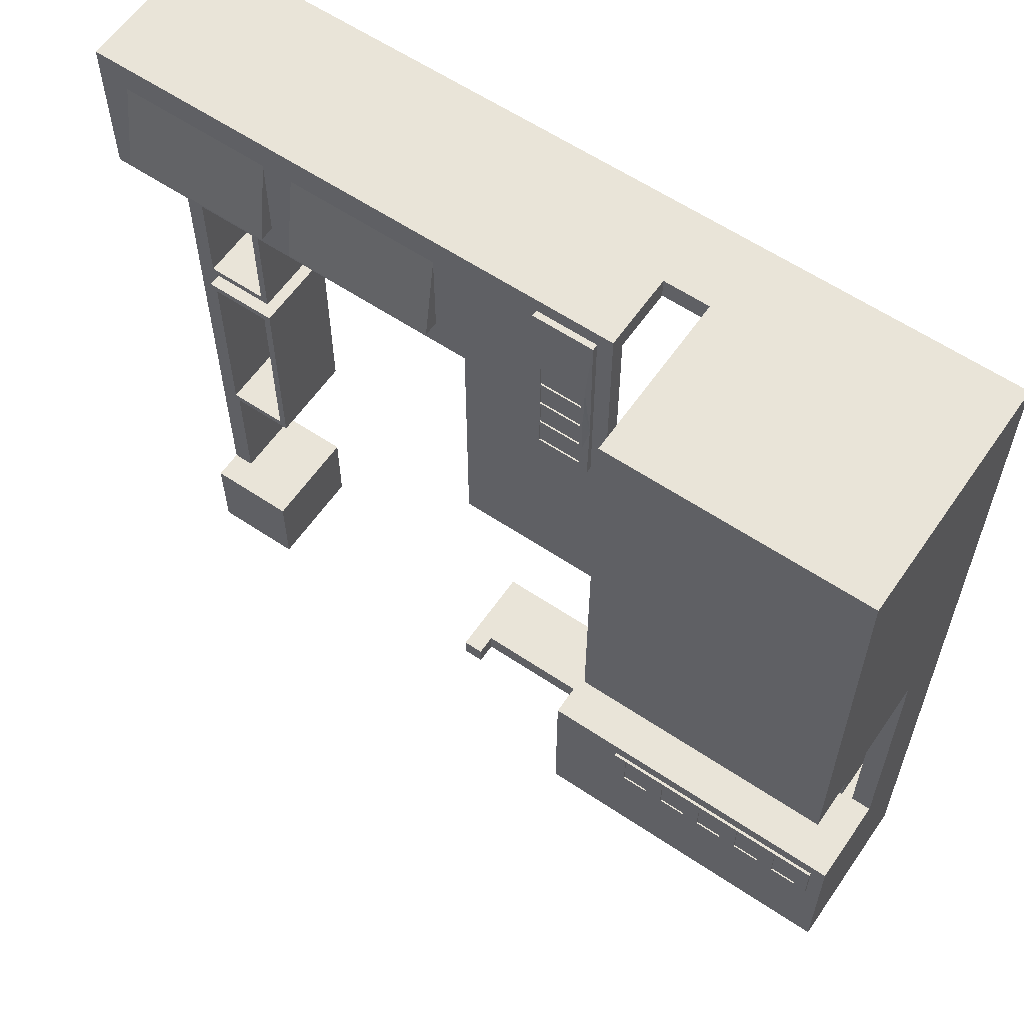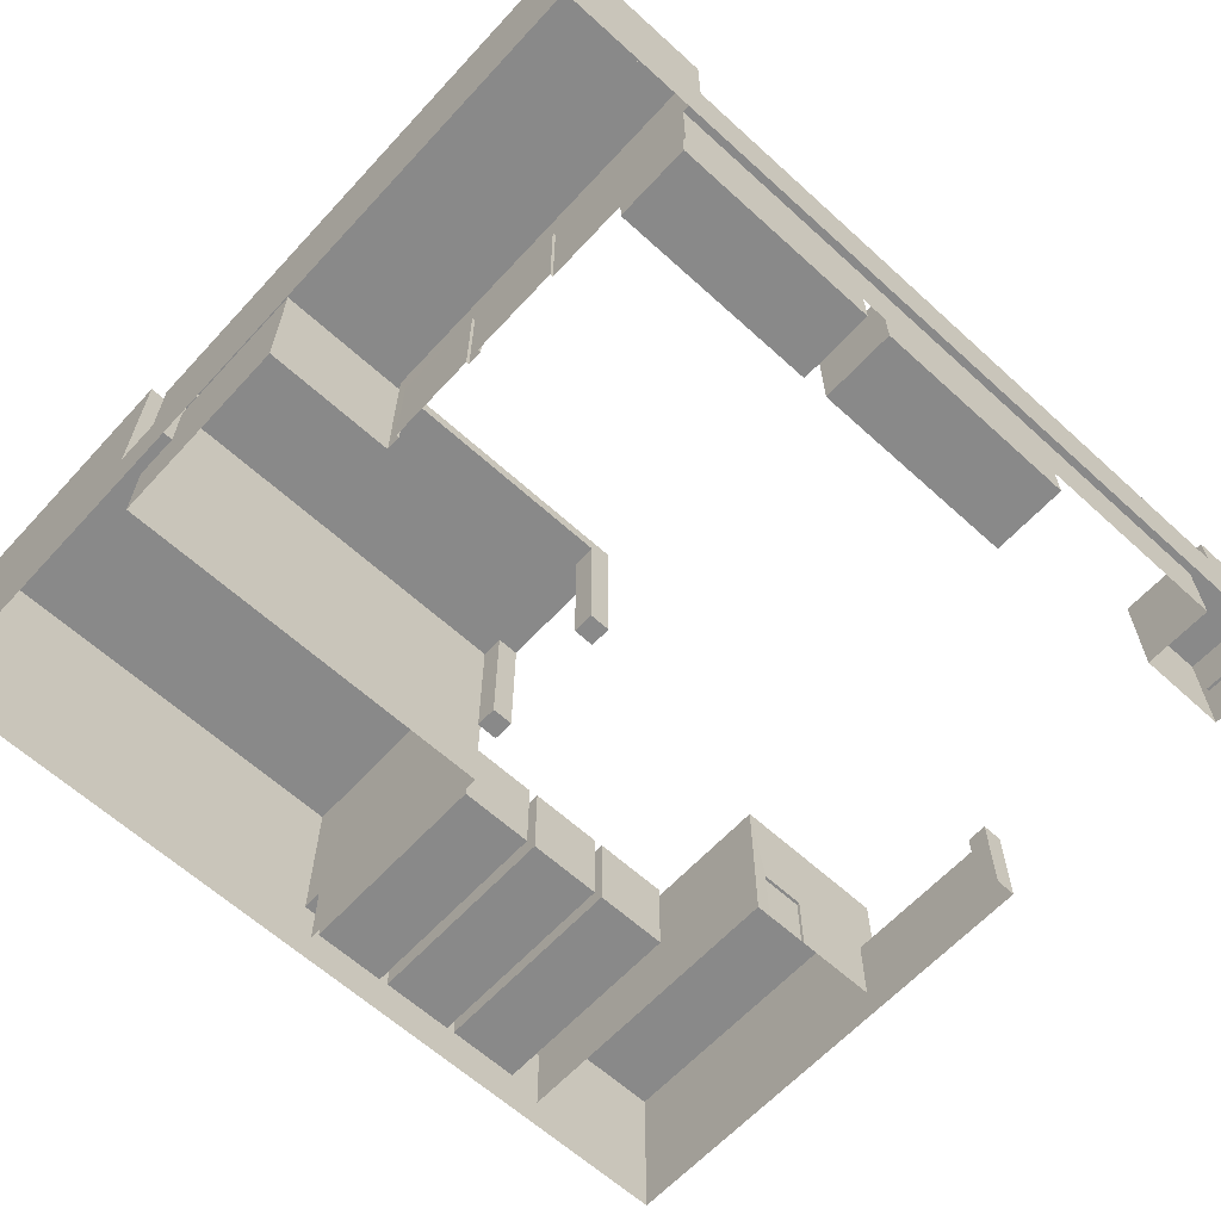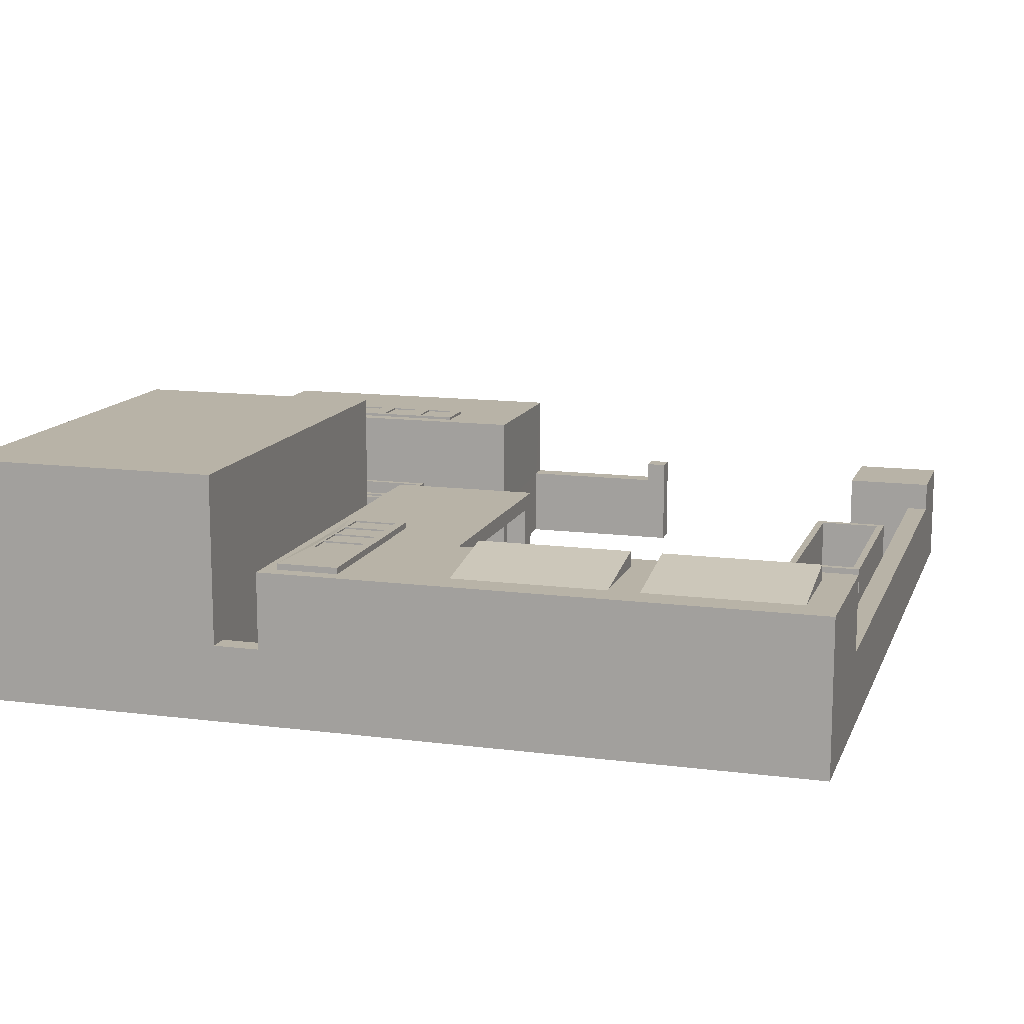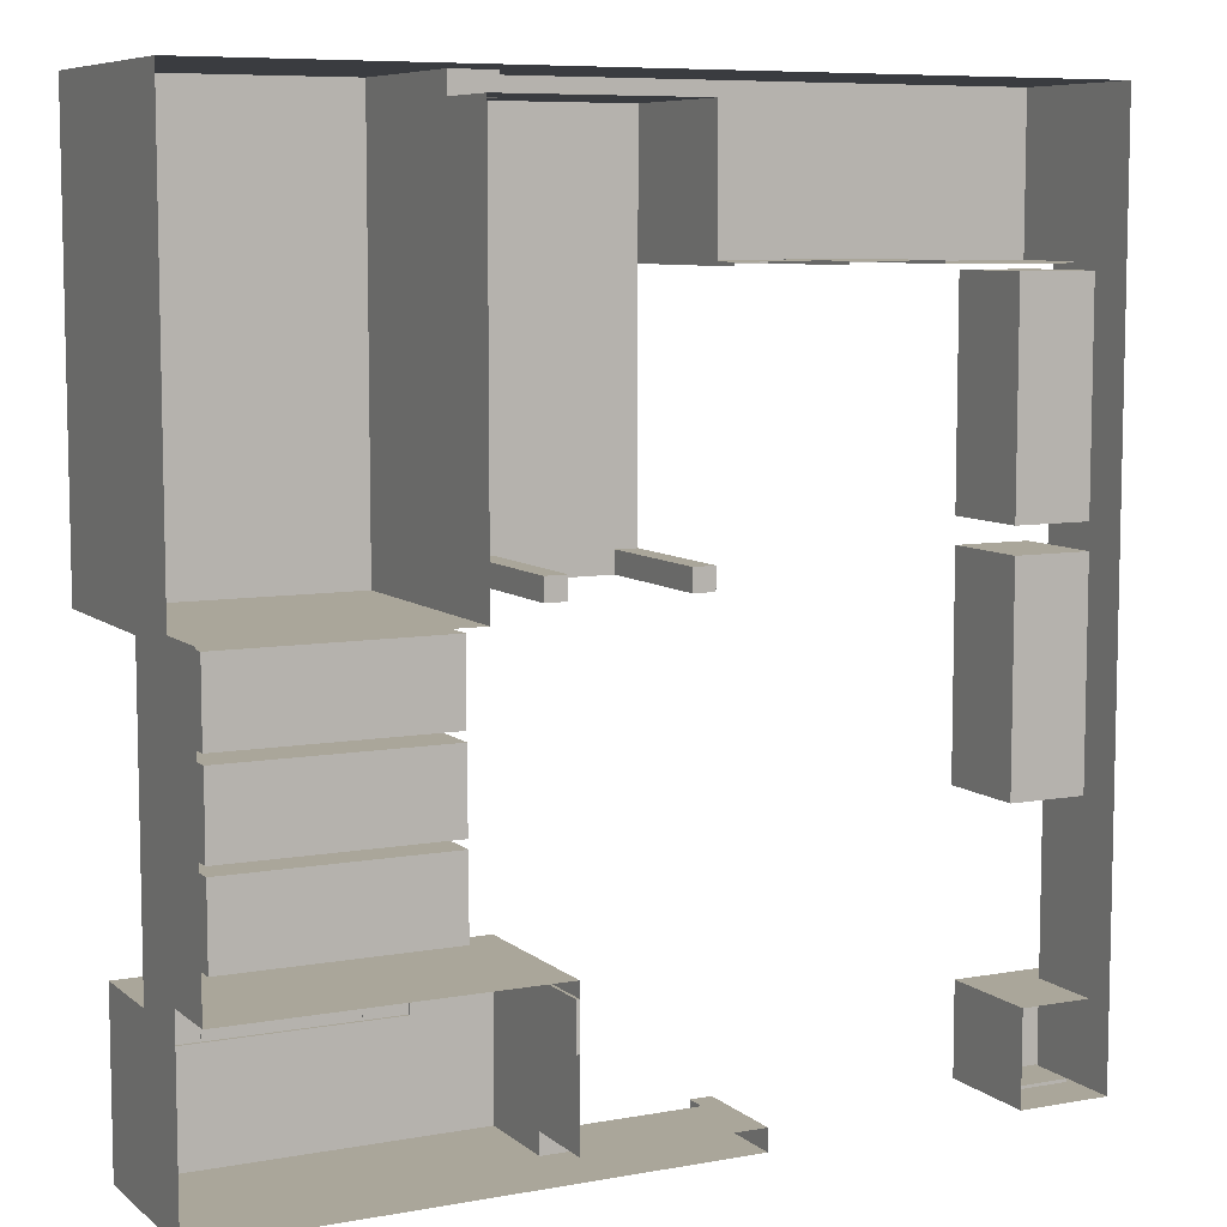
<metadata>
{"format":"obj","ext":"obj","renderer":"f3d","projection":"perspective","resolution":1024,"background":"white","views":[{"elev":60.1,"azim":34.5,"up":"+Y"},{"elev":-63.0,"azim":-132.6,"up":"+Z"},{"elev":12.9,"azim":-163.5,"up":"+Z"},{"elev":7.8,"azim":153.3,"up":"+Y"}]}
</metadata>
<code>
o Plane
v 0.9931 23.78 0.1158
v 1.234 23.54 3.116
v 3.493 23.78 0.1158
v 3.253 23.54 3.116
v 0.9931 16.78 0.1158
v 1.234 17.03 3.116
v 3.493 16.78 0.1158
v 3.253 17.03 3.116
v 0 3 0
v 0 3 3.5
v 3.004 3 0
v 0.2 0 1.7
v 2.8 0 3.3
v 0 3 2.5
v 0.2 0 3.3
v 0.7038 3 0
v 2.8 0 1.7
v 3.004 3 3.5
v 0.7038 3 2.5
v 0 24 2.5
v 0 24 0
v 0.7038 24 0
v 0.7038 24 2.5
v 13 24 -0
v 18 29 5
v 17 5.5 0
v 17 0 5.5
v 28 0 0
v 17 5.5 5.5
v 28 15 8
v 19.5 15 0
v 17 0.7001 0
v 17 0 2.5
v 17 0.7001 2.5
v 28 5.5 2.5
v 12 0 2.5
v 12 0.7001 2.5
v 11.3 0.7001 0
v 11.3 0 0
v 12 0 3.2
v 12 0.7001 3.2
v 11.3 0 3.2
v 11.3 0.7001 3.2
v 27.3 5.5 0
v 28 0 5.5
v 28 5.5 5.5
v 27.3 5.5 2.5
v 27.3 15 0
v 28 15 2.5
v 19.5 15 8
v 19.5 29 2.5
v 27.3 15 2.5
v 28 29 0
v 13 24 4.5
v 0 29 0
v 0 29 5
v 13 28.3 0
v 13 28.3 4.5
v 28 29 8
v 19.5 28.3 0
v 19.5 29 8
v 19.5 28.3 2.5
v 0.9931 23.78 3.116
v 3.493 23.78 3.116
v 3.493 16.78 3.116
v 0.9931 16.78 3.116
v 1.234 23.54 0.3605
v 3.253 23.54 0.3605
v 1.234 17.03 0.3605
v 3.253 17.03 0.3605
v 0.9793 15.94 0.1158
v 1.22 15.7 3.116
v 3.479 15.94 0.1158
v 3.239 15.7 3.116
v 0.9793 8.943 0.1158
v 1.22 9.183 3.116
v 3.479 8.943 0.1158
v 3.239 9.183 3.116
v 0.9793 15.94 3.116
v 3.479 15.94 3.116
v 3.479 8.943 3.116
v 0.9793 8.943 3.116
v 1.22 15.7 0.3605
v 3.239 15.7 0.3605
v 1.22 9.183 0.3605
v 3.239 9.183 0.3605
v 27.13 14.85 0.1158
v 26.89 14.61 3.116
v 27.13 12.35 0.1158
v 26.89 12.59 3.116
v 20.13 14.85 0.1158
v 20.37 14.61 3.116
v 20.13 12.35 0.1158
v 20.37 12.59 3.116
v 27.13 14.85 3.116
v 27.13 12.35 3.116
v 20.13 12.35 3.116
v 20.13 14.85 3.116
v 26.89 14.61 0.3605
v 26.89 12.59 0.3605
v 20.37 14.61 0.3605
v 20.37 12.59 0.3605
v 27.1 12.05 0.1158
v 26.86 11.81 3.116
v 27.1 9.549 0.1158
v 26.86 9.79 3.116
v 20.1 12.05 0.1158
v 20.34 11.81 3.116
v 20.1 9.549 0.1158
v 20.34 9.79 3.116
v 27.1 12.05 3.116
v 27.1 9.549 3.116
v 20.1 9.549 3.116
v 20.1 12.05 3.116
v 26.86 11.81 0.3605
v 26.86 9.79 0.3605
v 20.34 11.81 0.3605
v 20.34 9.79 0.3605
v 27.09 9.273 0.1158
v 26.85 9.032 3.116
v 27.09 6.773 0.1158
v 26.85 7.013 3.116
v 20.09 9.273 0.1158
v 20.33 9.032 3.116
v 20.09 6.773 0.1158
v 20.33 7.013 3.116
v 27.09 9.273 3.116
v 27.09 6.773 3.116
v 20.09 6.773 3.116
v 20.09 9.273 3.116
v 26.85 9.032 0.3605
v 26.85 7.013 0.3605
v 20.33 9.032 0.3605
v 20.33 7.013 0.3605
v 18 16.2 4.5
v 13 16.2 4.5
v 13.7 15.5 4.5
v 13 15.5 5
v 13.7 16.2 4.5
v 17.3 15.5 4.5
v 18 28.3 2.5
v 18 28.3 4.5
v 18 15.5 5
v 17.3 16.2 4.5
v 17.3 15.5 0
v 18 15.5 0
v 13 16.2 -0
v 13 15.5 -0
v 18 16.2 0
v 13.7 16.2 0
v 13.7 15.5 0
v 17.3 16.2 0
v 0 0 3.5
v 0 0 0
v 3.004 0 0
v 3.004 0 3.5
v 0.2 0.1 3.3
v 0.2 0.1 1.7
v 2.8 0.1 1.7
v 2.8 0.1 3.3
v 12.5 24 0
v 12.5 24 3.5
v 13 24 5
v 9.5 24 3.5
v 9.5 24 0
v 9 24 0
v 6 24 3.5
v 6 24 0
v 0 24 5
v 9 24 3.5
v 14.63 29 5
v 6.484 29 5
v 18 29 2.5
v 13 29 0
v 9.5 24.1 8e-06
v 12.5 24.1 8e-06
v 9.5 24.1 3.5
v 12.5 24.1 3.5
v 6 24.1 8e-06
v 9 24.1 8e-06
v 9 24.1 3.5
v 6 24.1 3.5
v 17.5 28.5 5
v 15.8 22.3 5.2
v 17.5 22 5
v 15.5 22 5
v 15.5 28.5 5
v 15.8 26.1 5.2
v 17.2 26.1 5.2
v 17.2 22.3 5.2
v 15.5 22 5.2
v 15.5 28.5 5.2
v 17.5 28.5 5.2
v 17.5 22 5.2
v 15.8 24.1 5.2
v 17.2 24.1 5.2
v 15.8 23.1 5.2
v 17.2 23.1 5.2
v 15.8 25.1 5.2
v 17.2 25.1 5.2
v 17.5 24.2 5.144
v 17.2 23.3 5.2
v 17.3 22.2 5.2
v 15.7 22.2 5.2
v 15.8 23.3 5.2
v 15.7 23.2 5.2
v 15.8 24.3 5.2
v 17.2 24.3 5.2
v 17.3 23.2 5.2
v 17.2 25.3 5.2
v 17.25 24.2 5.2
v 15.75 24.2 5.2
v 15.8 25.3 5.2
v 15.7 25.2 5.2
v 15.7 26.2 5.2
v 17.3 26.2 5.2
v 17.3 25.2 5.2
v 15.5 24.2 5.2
v 17.2 23.1 5.15
v 17.2 22.3 5.15
v 15.8 22.3 5.15
v 15.8 23.1 5.15
v 15.8 23.3 5.15
v 15.8 24.1 5.15
v 17.2 24.1 5.15
v 17.2 23.3 5.15
v 17.2 25.1 5.15
v 17.2 24.3 5.15
v 15.8 24.3 5.15
v 15.8 25.1 5.15
v 15.8 25.3 5.15
v 15.8 26.1 5.15
v 17.2 26.1 5.15
v 17.2 25.3 5.15
v 1 28 5
v 1.127 25 5.127
v 5.873 25 5.127
v 6 28 5
v 7 28 5
v 12 28 5
v 11.87 25 5.127
v 7.127 25 5.127
v 6.516 24 5
v 1.127 25 5.373
v 5.873 25 5.373
v 11.87 25 5.373
v 7.127 25 5.373
v 1 25 5
v 6 25 5
v 7 25 5
v 12 25 5
v 1 25 5.5
v 6 25 5.5
v 7 25 5.5
v 12 25 5.5
v 1.127 25.05 5.127
v 5.873 25.05 5.127
v 11.87 25.05 5.127
v 7.127 25.05 5.127
v 1.127 25.05 5.373
v 5.873 25.05 5.373
v 11.87 25.05 5.373
v 7.127 25.05 5.373
v 17 3.5 0
v 17 5 0
v 17 5 2.25
v 17 3.5 2.25
v 17.1 3.5 0
v 17.1 5 0
v 17.1 5 2.25
v 17.1 3.5 2.25
v 19.5 5 5.5
v 19.5 3.5 5.5
v 27.5 3.5 5.5
v 27.5 5 5.5
v 19.5 5 5.6
v 27.5 5 5.6
v 19.5 3.5 5.6
v 21.19 3.5 5.6
v 22.73 3.5 5.6
v 24.27 3.5 5.6
v 25.81 3.5 5.6
v 27.5 3.5 5.6
v 25.81 5 5.6
v 24.27 5 5.6
v 22.73 5 5.6
v 21.19 5 5.6
v 20.89 3.608 5.6
v 19.95 3.608 5.6
v 22.43 3.608 5.6
v 21.49 3.608 5.6
v 23.97 3.608 5.6
v 23.03 3.608 5.6
v 25.51 3.608 5.6
v 24.57 3.608 5.6
v 27.05 3.608 5.6
v 26.11 3.608 5.6
v 26.11 4.892 5.6
v 27.05 4.892 5.6
v 24.57 4.892 5.6
v 25.51 4.892 5.6
v 23.03 4.892 5.6
v 23.97 4.892 5.6
v 21.49 4.892 5.6
v 22.43 4.892 5.6
v 19.95 4.892 5.6
v 20.89 4.892 5.6
v 19.95 3.608 5.55
v 20.89 3.608 5.55
v 21.49 3.608 5.55
v 22.43 3.608 5.55
v 23.03 3.608 5.55
v 23.97 3.608 5.55
v 24.57 3.608 5.55
v 25.51 3.608 5.55
v 26.11 3.608 5.55
v 27.05 3.608 5.55
v 27.05 4.892 5.55
v 26.11 4.892 5.55
v 25.51 4.892 5.55
v 24.57 4.892 5.55
v 23.97 4.892 5.55
v 23.03 4.892 5.55
v 22.43 4.892 5.55
v 21.49 4.892 5.55
v 20.89 4.892 5.55
v 19.95 4.892 5.55
f 63 3 1
f 64 7 3
f 65 5 7
f 66 1 5
f 7 1 3
f 8 69 6
f 19 10 18
f 10 14 153
f 14 154 153
f 19 11 16
f 15 160 13
f 11 156 155
f 10 156 18
f 19 20 14
f 16 23 19
f 14 21 9
f 23 168 167
f 173 142 141
f 135 146 149
f 47 46 35
f 46 272 275
f 62 61 51
f 51 59 53
f 52 31 48
f 27 34 33
f 35 45 28
f 45 33 28
f 26 47 44
f 34 29 267
f 41 36 37
f 32 37 34
f 33 39 28
f 37 33 34
f 43 40 41
f 36 42 39
f 43 37 38
f 42 38 39
f 35 52 47
f 61 30 59
f 28 49 35
f 30 52 49
f 52 44 47
f 23 169 20
f 20 56 55
f 173 171 25
f 24 58 54
f 169 235 56
f 21 20 55
f 31 62 60
f 49 59 30
f 62 173 141
f 141 60 62
f 174 51 53
f 4 63 2
f 8 64 4
f 8 66 65
f 2 66 6
f 68 69 70
f 2 68 4
f 6 67 2
f 4 70 8
f 79 73 71
f 80 77 73
f 81 75 77
f 82 71 75
f 77 71 73
f 78 85 76
f 74 79 72
f 78 80 74
f 78 82 81
f 76 79 82
f 84 85 86
f 72 84 74
f 76 83 72
f 74 86 78
f 95 89 87
f 96 93 89
f 97 91 93
f 98 87 91
f 93 87 89
f 94 101 92
f 90 95 88
f 94 96 90
f 94 98 97
f 92 95 98
f 100 101 102
f 88 100 90
f 92 99 88
f 90 102 94
f 111 105 103
f 112 109 105
f 113 107 109
f 114 103 107
f 109 103 105
f 110 117 108
f 106 111 104
f 110 112 106
f 110 114 113
f 108 111 114
f 116 117 118
f 104 116 106
f 108 115 104
f 106 118 110
f 127 121 119
f 128 125 121
f 129 123 125
f 130 119 123
f 125 119 121
f 126 133 124
f 122 127 120
f 126 128 122
f 126 130 129
f 124 127 130
f 132 133 134
f 120 132 122
f 124 131 120
f 122 134 126
f 142 144 58
f 25 135 142
f 163 136 138
f 54 139 136
f 185 191 186
f 136 148 138
f 58 141 142
f 54 144 139
f 144 137 139
f 137 143 138
f 149 145 152
f 150 148 147
f 137 148 151
f 144 145 140
f 135 152 144
f 136 150 147
f 140 146 143
f 137 150 139
f 12 153 154
f 17 156 13
f 17 154 155
f 13 153 15
f 159 157 158
f 13 159 17
f 17 158 12
f 12 157 15
f 162 24 54
f 164 163 243
f 243 170 164
f 167 179 182
f 170 165 164
f 161 178 176
f 162 54 163
f 163 186 187
f 172 240 171
f 171 174 172
f 55 172 174
f 182 180 181
f 177 176 178
f 170 180 166
f 164 175 177
f 170 182 181
f 164 178 162
f 25 187 183
f 187 251 163
f 143 186 138
f 25 185 143
f 210 231 213
f 187 218 192
f 187 193 183
f 185 201 194
f 206 191 204
f 216 201 193
f 203 191 194
f 216 192 215
f 199 227 200
f 189 234 210
f 202 223 205
f 211 201 217
f 201 183 193
f 183 201 185
f 198 203 209
f 184 203 190
f 197 204 184
f 197 209 206
f 195 206 205
f 195 211 212
f 196 209 211
f 205 209 202
f 208 217 200
f 207 211 208
f 207 214 212
f 199 217 214
f 188 214 213
f 188 216 215
f 189 217 216
f 213 217 210
f 194 209 203
f 218 187 186
f 186 191 218
f 218 215 192
f 218 212 214
f 220 222 221
f 228 230 229
f 226 224 223
f 234 232 231
f 198 220 190
f 205 224 195
f 190 221 184
f 200 228 208
f 195 225 196
f 213 232 188
f 184 222 197
f 208 229 207
f 196 226 202
f 188 233 189
f 197 219 198
f 207 230 199
f 235 172 56
f 235 249 238
f 251 239 250
f 167 243 169
f 243 248 169
f 243 238 249
f 250 172 243
f 251 243 163
f 187 171 240
f 246 258 241
f 245 257 237
f 239 250 254
f 249 238 253
f 248 235 252
f 238 252 253
f 240 254 255
f 255 251 240
f 236 249 237
f 242 251 241
f 245 252 244
f 247 255 254
f 241 255 246
f 247 250 242
f 237 253 245
f 244 248 236
f 258 263 259
f 257 260 256
f 244 261 245
f 237 256 236
f 236 260 244
f 242 263 247
f 247 262 246
f 241 259 242
f 271 269 268
f 266 271 267
f 264 269 265
f 267 268 264
f 265 270 266
f 45 273 27
f 274 46 275
f 273 29 27
f 275 283 274
f 273 276 272
f 302 322 303
f 299 317 296
f 307 309 288
f 296 316 297
f 297 319 298
f 289 279 288
f 291 280 290
f 293 281 292
f 295 282 294
f 296 282 283
f 299 284 298
f 301 285 300
f 302 285 286
f 305 287 304
f 306 287 276
f 306 278 289
f 288 287 307
f 304 279 291
f 290 286 305
f 302 280 293
f 292 285 303
f 300 281 295
f 294 284 301
f 298 282 297
f 296 277 299
f 309 327 308
f 311 325 310
f 313 323 312
f 315 321 314
f 317 319 316
f 291 325 304
f 290 310 291
f 305 311 290
f 304 324 305
f 293 323 302
f 292 312 293
f 303 313 292
f 298 318 299
f 306 326 307
f 295 321 300
f 294 314 295
f 301 315 294
f 300 320 301
f 289 327 306
f 288 308 289
f 279 278 273
f 280 279 273
f 274 280 273
f 283 282 274
f 282 281 274
f 276 287 272
f 287 286 272
f 275 284 277
f 284 275 285
f 286 275 272
f 63 64 3
f 64 65 7
f 65 66 5
f 66 63 1
f 7 5 1
f 8 70 69
f 19 14 10
f 14 9 154
f 19 18 11
f 15 157 160
f 11 18 156
f 10 153 156
f 19 23 20
f 16 22 23
f 14 20 21
f 23 22 168
f 173 25 142
f 135 143 146
f 47 29 46
f 46 29 272
f 62 50 61
f 51 61 59
f 52 50 31
f 27 29 34
f 35 46 45
f 45 27 33
f 26 29 47
f 264 32 34
f 29 26 265
f 29 265 266
f 267 264 34
f 29 266 267
f 41 40 36
f 32 38 37
f 33 36 39
f 37 36 33
f 43 42 40
f 36 40 42
f 43 41 37
f 42 43 38
f 35 49 52
f 61 50 30
f 28 53 49
f 30 50 52
f 52 48 44
f 23 167 169
f 20 169 56
f 24 57 58
f 169 248 235
f 31 50 62
f 49 53 59
f 62 51 173
f 141 57 60
f 174 173 51
f 4 64 63
f 8 65 64
f 8 6 66
f 2 63 66
f 68 67 69
f 2 67 68
f 6 69 67
f 4 68 70
f 79 80 73
f 80 81 77
f 81 82 75
f 82 79 71
f 77 75 71
f 78 86 85
f 74 80 79
f 78 81 80
f 78 76 82
f 76 72 79
f 84 83 85
f 72 83 84
f 76 85 83
f 74 84 86
f 95 96 89
f 96 97 93
f 97 98 91
f 98 95 87
f 93 91 87
f 94 102 101
f 90 96 95
f 94 97 96
f 94 92 98
f 92 88 95
f 100 99 101
f 88 99 100
f 92 101 99
f 90 100 102
f 111 112 105
f 112 113 109
f 113 114 107
f 114 111 103
f 109 107 103
f 110 118 117
f 106 112 111
f 110 113 112
f 110 108 114
f 108 104 111
f 116 115 117
f 104 115 116
f 108 117 115
f 106 116 118
f 127 128 121
f 128 129 125
f 129 130 123
f 130 127 119
f 125 123 119
f 126 134 133
f 122 128 127
f 126 129 128
f 126 124 130
f 124 120 127
f 132 131 133
f 120 131 132
f 124 133 131
f 122 132 134
f 142 135 144
f 25 143 135
f 163 54 136
f 185 194 191
f 136 147 148
f 58 57 141
f 54 58 144
f 144 140 137
f 137 140 143
f 149 146 145
f 150 151 148
f 137 138 148
f 144 152 145
f 135 149 152
f 136 139 150
f 140 145 146
f 137 151 150
f 12 15 153
f 17 155 156
f 17 12 154
f 13 156 153
f 159 160 157
f 13 160 159
f 17 159 158
f 12 158 157
f 162 161 24
f 164 162 163
f 167 168 179
f 170 166 165
f 161 162 178
f 163 138 186
f 172 239 240
f 171 173 174
f 55 56 172
f 182 179 180
f 177 175 176
f 170 181 180
f 164 165 175
f 170 167 182
f 164 177 178
f 25 171 187
f 187 240 251
f 143 185 186
f 25 183 185
f 210 234 231
f 187 192 193
f 206 218 191
f 216 217 201
f 203 204 191
f 216 193 192
f 199 230 227
f 189 233 234
f 202 226 223
f 211 209 201
f 198 190 203
f 184 204 203
f 197 206 204
f 197 198 209
f 195 212 206
f 195 196 211
f 196 202 209
f 205 206 209
f 208 211 217
f 207 212 211
f 207 199 214
f 199 200 217
f 188 215 214
f 188 189 216
f 189 210 217
f 213 214 217
f 194 201 209
f 218 214 215
f 218 206 212
f 220 219 222
f 228 227 230
f 226 225 224
f 234 233 232
f 198 219 220
f 205 223 224
f 190 220 221
f 200 227 228
f 195 224 225
f 213 231 232
f 184 221 222
f 208 228 229
f 196 225 226
f 188 232 233
f 197 222 219
f 207 229 230
f 235 238 172
f 235 248 249
f 251 240 239
f 167 170 243
f 243 249 248
f 243 172 238
f 250 239 172
f 251 250 243
f 246 262 258
f 245 261 257
f 238 235 252
f 240 239 254
f 236 248 249
f 242 250 251
f 245 253 252
f 247 246 255
f 241 251 255
f 247 254 250
f 237 249 253
f 244 252 248
f 258 262 263
f 257 261 260
f 244 260 261
f 237 257 256
f 236 256 260
f 242 259 263
f 247 263 262
f 241 258 259
f 271 270 269
f 266 270 271
f 264 268 269
f 267 271 268
f 265 269 270
f 45 274 273
f 274 45 46
f 273 272 29
f 275 277 283
f 273 278 276
f 302 323 322
f 299 318 317
f 307 326 309
f 296 317 316
f 297 316 319
f 289 278 279
f 291 279 280
f 293 280 281
f 295 281 282
f 296 297 282
f 299 277 284
f 301 284 285
f 302 303 285
f 305 286 287
f 306 307 287
f 306 276 278
f 288 279 287
f 304 287 279
f 290 280 286
f 302 286 280
f 292 281 285
f 300 285 281
f 294 282 284
f 298 284 282
f 296 283 277
f 309 326 327
f 311 324 325
f 313 322 323
f 315 320 321
f 317 318 319
f 291 310 325
f 290 311 310
f 305 324 311
f 304 325 324
f 293 312 323
f 292 313 312
f 303 322 313
f 298 319 318
f 306 327 326
f 295 314 321
f 294 315 314
f 301 320 315
f 300 321 320
f 289 308 327
f 288 309 308
f 274 281 280
f 286 285 275

</code>
